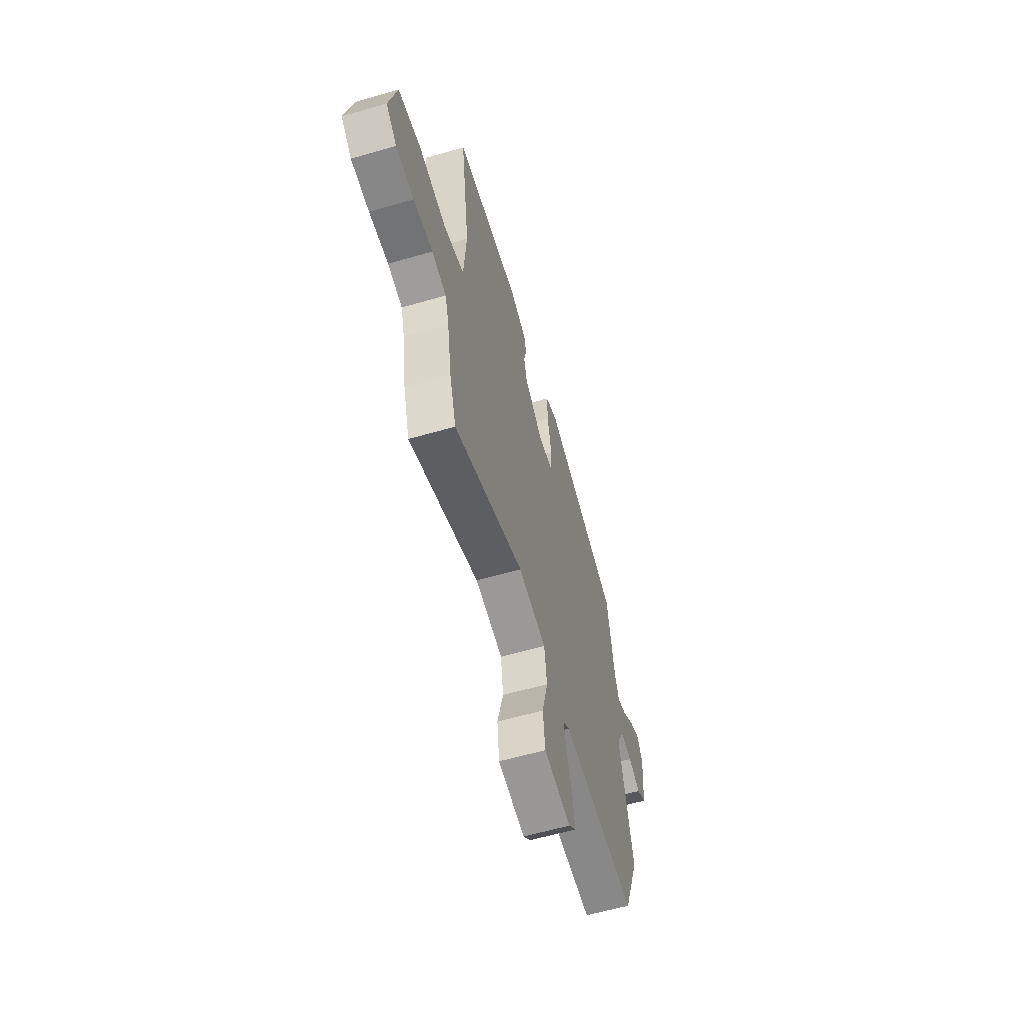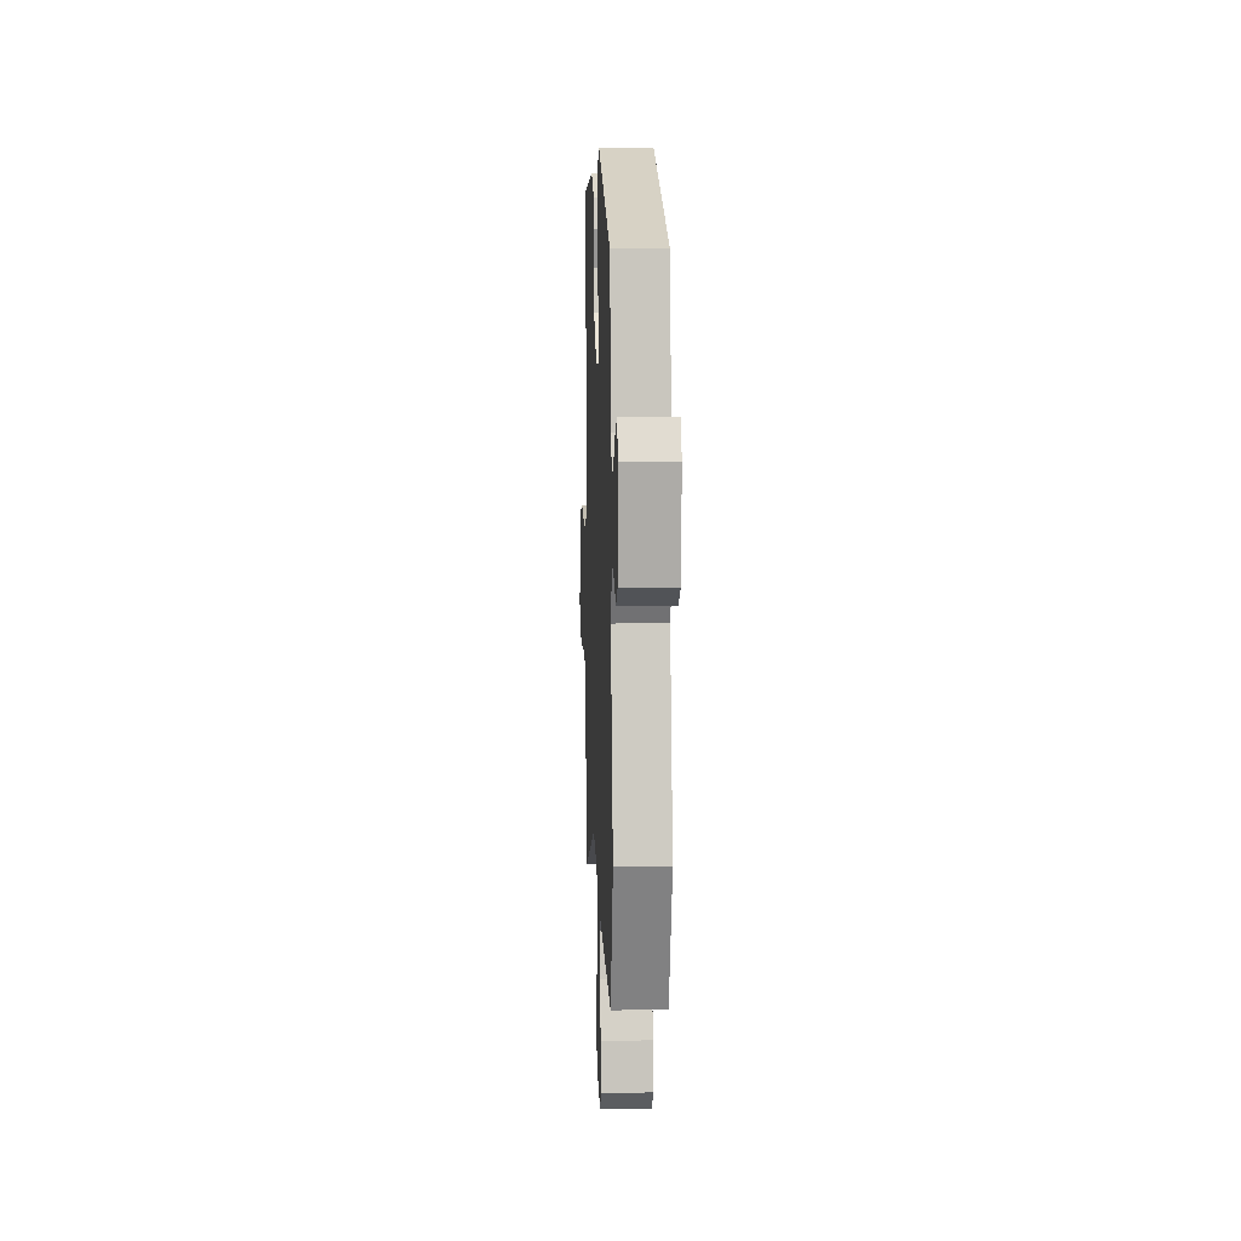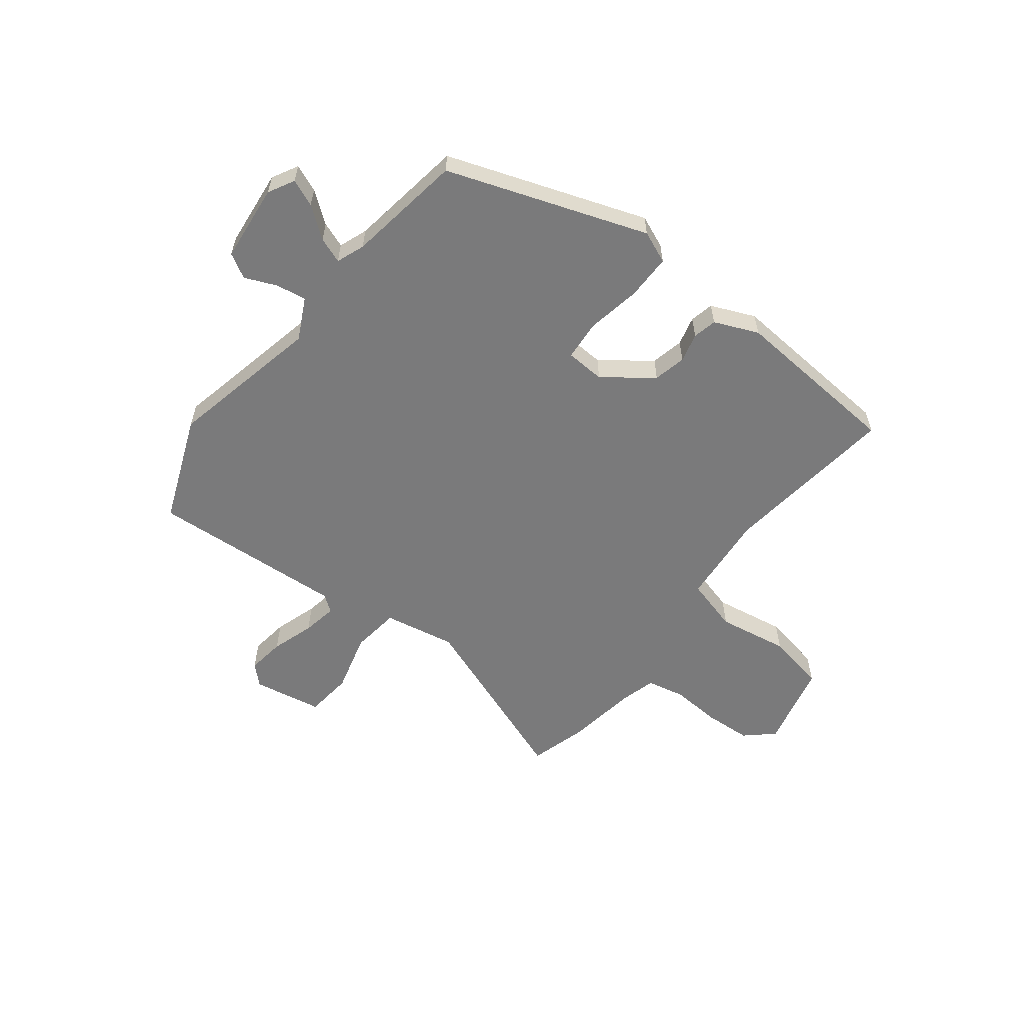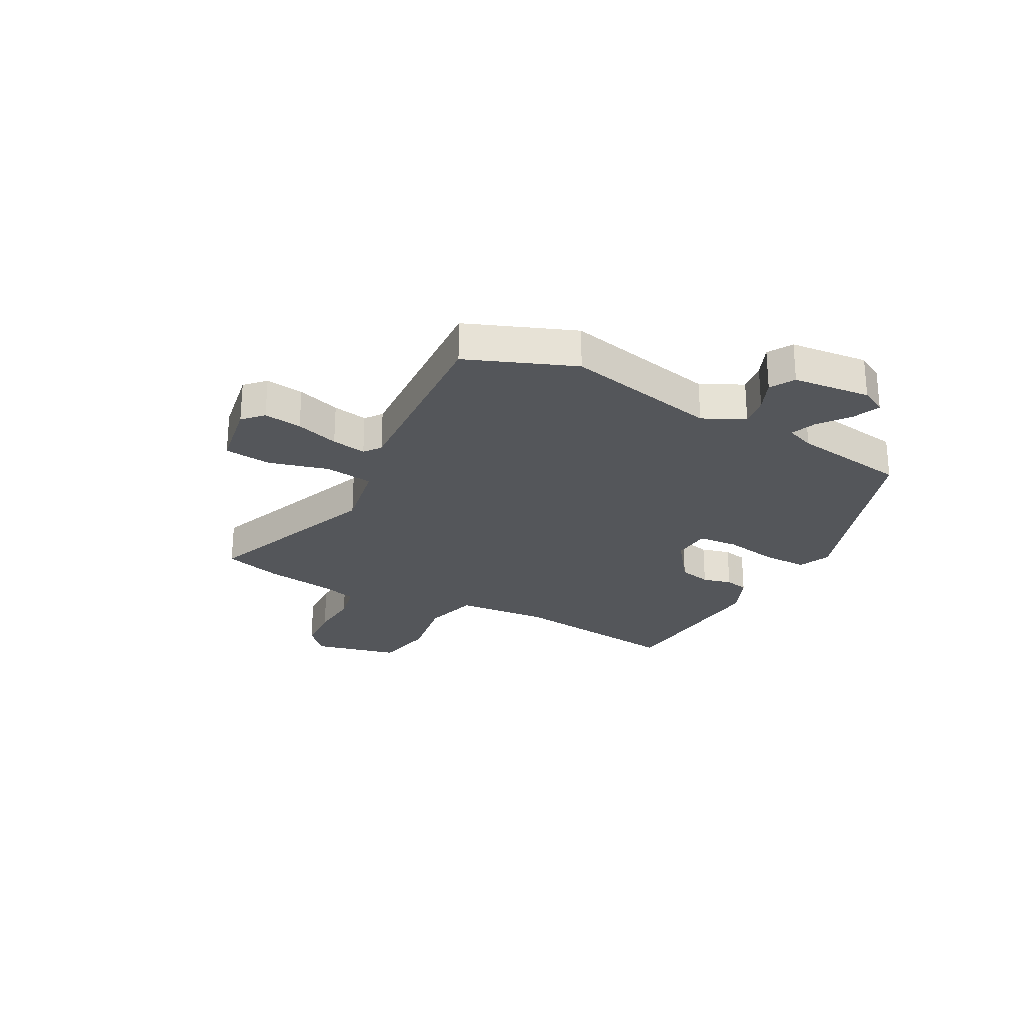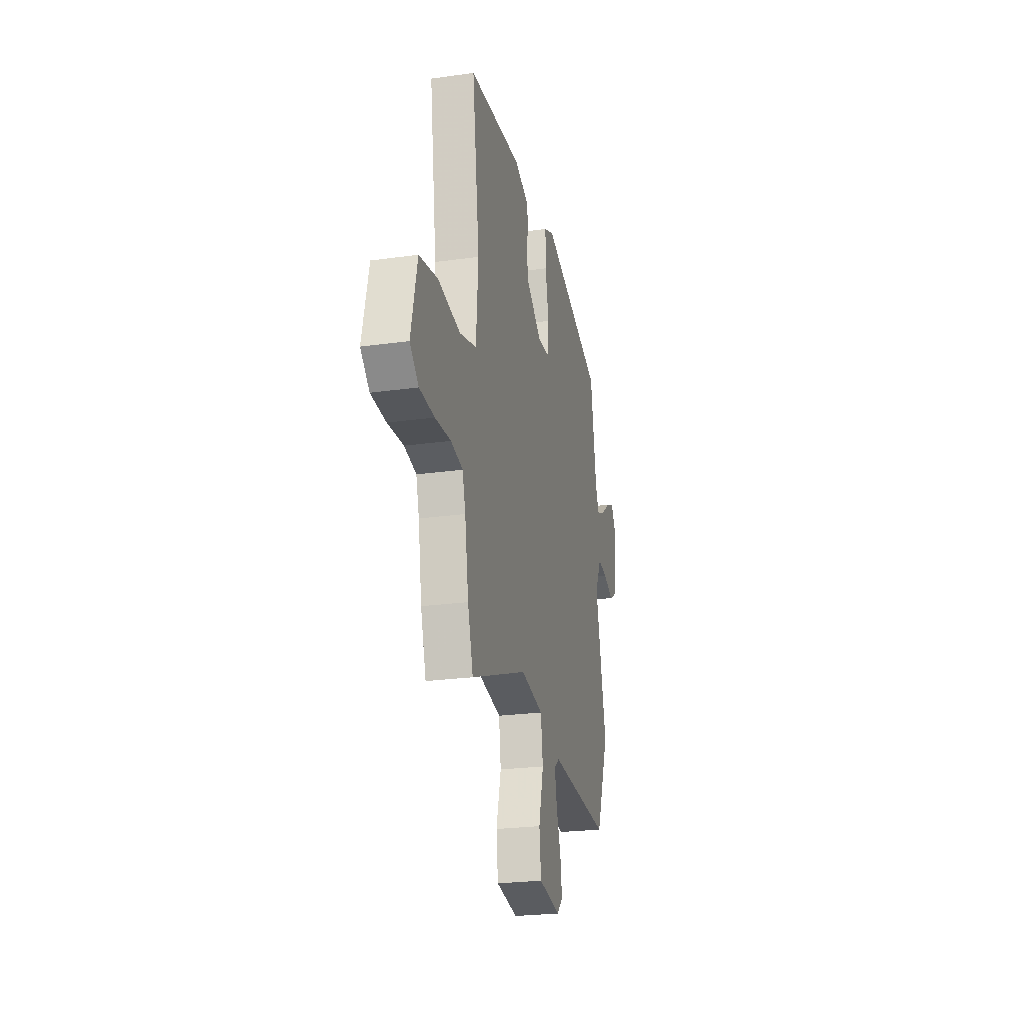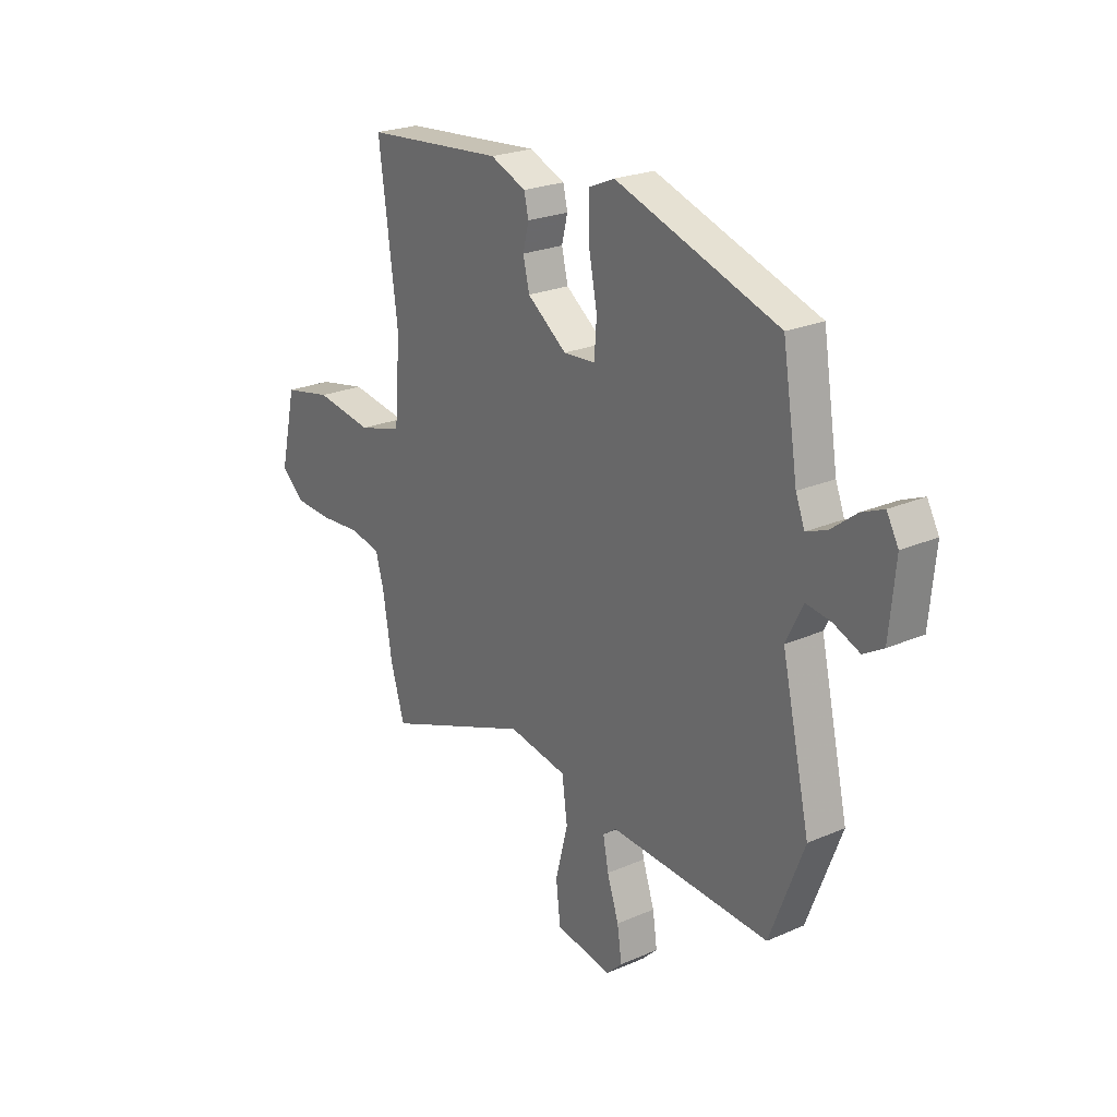
<metadata>
{"format":"obj","ext":"obj","renderer":"f3d","projection":"perspective","resolution":1024,"background":"white","views":[{"elev":-59.9,"azim":106.5,"up":"+Z"},{"elev":8.6,"azim":-92.4,"up":"+Z"},{"elev":-58.1,"azim":-37.1,"up":"+Y"},{"elev":-25.5,"azim":-117.8,"up":"+Y"},{"elev":-24.3,"azim":103.0,"up":"+Z"},{"elev":23.6,"azim":-126.2,"up":"+Z"}]}
</metadata>
<code>
v 0.496 0.07 0.425
v 0.454 0.07 0.108
v 0.467 0.07 -0.059
v 0.565 0.07 -0.087
v 0.694 0.07 -0.067
v 0.802 0.07 -0.089
v 0.838 0.07 -0.245
v 0.787 0.07 -0.29
v 0.701 0.07 -0.294
v 0.61 0.07 -0.287
v 0.541 0.07 -0.301
v 0.523 0.07 -0.364
v 0.502 0.07 -0.494
v 0.471 0.07 -0.598
v 0.142 0.07 -0.471
v 0.011 0.07 -0.494
v -0.001 0.07 -0.582
v 0.027 0.07 -0.69
v 0.017 0.07 -0.776
v -0.109 0.07 -0.797
v -0.144 0.07 -0.763
v -0.134 0.07 -0.694
v -0.108 0.07 -0.616
v -0.096 0.07 -0.553
v -0.126 0.07 -0.53
v -0.481 0.07 -0.549
v -0.556 0.07 -0.354
v -0.493 0.07 -0.076
v -0.53 0.07 -0.001
v -0.585 0.07 -0.009
v -0.643 0.07 -0.033
v -0.687 0.07 -0.007
v -0.7 0.07 0.134
v -0.674 0.07 0.181
v -0.625 0.07 0.16
v -0.57 0.07 0.117
v -0.524 0.07 0.099
v -0.504 0.07 0.15
v -0.47 0.07 0.36
v -0.108 0.07 0.482
v -0.05 0.07 0.457
v -0.051 0.07 0.375
v -0.07 0.07 0.277
v -0.065 0.07 0.204
v 0.006 0.07 0.199
v 0.094 0.07 0.264
v 0.108 0.07 0.323
v 0.095 0.07 0.376
v 0.105 0.07 0.419
v 0.185 0.07 0.452
v 0.496 0 0.425
v 0.454 0 0.108
v 0.467 0 -0.059
v 0.565 0 -0.087
v 0.694 0 -0.067
v 0.802 0 -0.089
v 0.838 0 -0.245
v 0.787 0 -0.29
v 0.701 0 -0.294
v 0.61 0 -0.287
v 0.541 0 -0.301
v 0.523 0 -0.364
v 0.502 0 -0.494
v 0.471 0 -0.598
v 0.142 0 -0.471
v 0.011 0 -0.494
v -0.001 0 -0.582
v 0.027 0 -0.69
v 0.017 0 -0.776
v -0.109 0 -0.797
v -0.144 0 -0.763
v -0.134 0 -0.694
v -0.108 0 -0.616
v -0.096 0 -0.553
v -0.126 0 -0.53
v -0.481 0 -0.549
v -0.556 0 -0.354
v -0.493 0 -0.076
v -0.53 0 -0.001
v -0.585 0 -0.009
v -0.643 0 -0.033
v -0.687 0 -0.007
v -0.7 0 0.134
v -0.674 0 0.181
v -0.625 0 0.16
v -0.57 0 0.117
v -0.524 0 0.099
v -0.504 0 0.15
v -0.47 0 0.36
v -0.108 0 0.482
v -0.05 0 0.457
v -0.051 0 0.375
v -0.07 0 0.277
v -0.065 0 0.204
v 0.006 0 0.199
v 0.094 0 0.264
v 0.108 0 0.323
v 0.095 0 0.376
v 0.105 0 0.419
v 0.185 0 0.452
f 50 1 2
f 49 50 2
f 48 49 2
f 47 48 2
f 46 47 2 3
f 45 46 3
f 44 45 3
f 41 42 43
f 40 41 43
f 39 40 43
f 38 39 43
f 37 38 43 44
f 34 35 36
f 33 34 36
f 32 33 36
f 31 32 36
f 30 31 36
f 29 30 36 37
f 37 44 3
f 29 37 3
f 28 29 3
f 28 3 4
f 27 28 4
f 26 27 4
f 25 26 4
f 21 22 23
f 20 21 23
f 19 20 23
f 18 19 23
f 17 18 23
f 16 17 23 24
f 12 13 14 15
f 11 12 15 16
f 8 9 10
f 7 8 10
f 6 7 10
f 5 6 10
f 4 5 10
f 4 10 11
f 16 24 25 4
f 4 11 16
f 52 51 100
f 52 100 99
f 52 99 98
f 52 98 97
f 53 52 97 96
f 53 96 95
f 53 95 94
f 93 92 91
f 93 91 90
f 93 90 89
f 93 89 88
f 94 93 88 87
f 86 85 84
f 86 84 83
f 86 83 82
f 86 82 81
f 86 81 80
f 87 86 80 79
f 53 94 87
f 53 87 79
f 53 79 78
f 54 53 78
f 54 78 77
f 54 77 76
f 54 76 75
f 73 72 71
f 73 71 70
f 73 70 69
f 73 69 68
f 73 68 67
f 74 73 67 66
f 65 64 63 62
f 66 65 62 61
f 60 59 58
f 60 58 57
f 60 57 56
f 60 56 55
f 60 55 54
f 61 60 54
f 54 75 74 66
f 66 61 54
f 1 51 52 2
f 2 52 53 3
f 3 53 54 4
f 4 54 55 5
f 5 55 56 6
f 6 56 57 7
f 7 57 58 8
f 8 58 59 9
f 9 59 60 10
f 10 60 61 11
f 11 61 62 12
f 12 62 63 13
f 13 63 64 14
f 14 64 65 15
f 15 65 66 16
f 16 66 67 17
f 17 67 68 18
f 18 68 69 19
f 19 69 70 20
f 20 70 71 21
f 21 71 72 22
f 22 72 73 23
f 23 73 74 24
f 24 74 75 25
f 25 75 76 26
f 26 76 77 27
f 27 77 78 28
f 28 78 79 29
f 29 79 80 30
f 30 80 81 31
f 31 81 82 32
f 32 82 83 33
f 33 83 84 34
f 34 84 85 35
f 35 85 86 36
f 36 86 87 37
f 37 87 88 38
f 38 88 89 39
f 39 89 90 40
f 40 90 91 41
f 41 91 92 42
f 42 92 93 43
f 43 93 94 44
f 44 94 95 45
f 45 95 96 46
f 46 96 97 47
f 47 97 98 48
f 48 98 99 49
f 49 99 100 50
f 50 100 51 1

</code>
